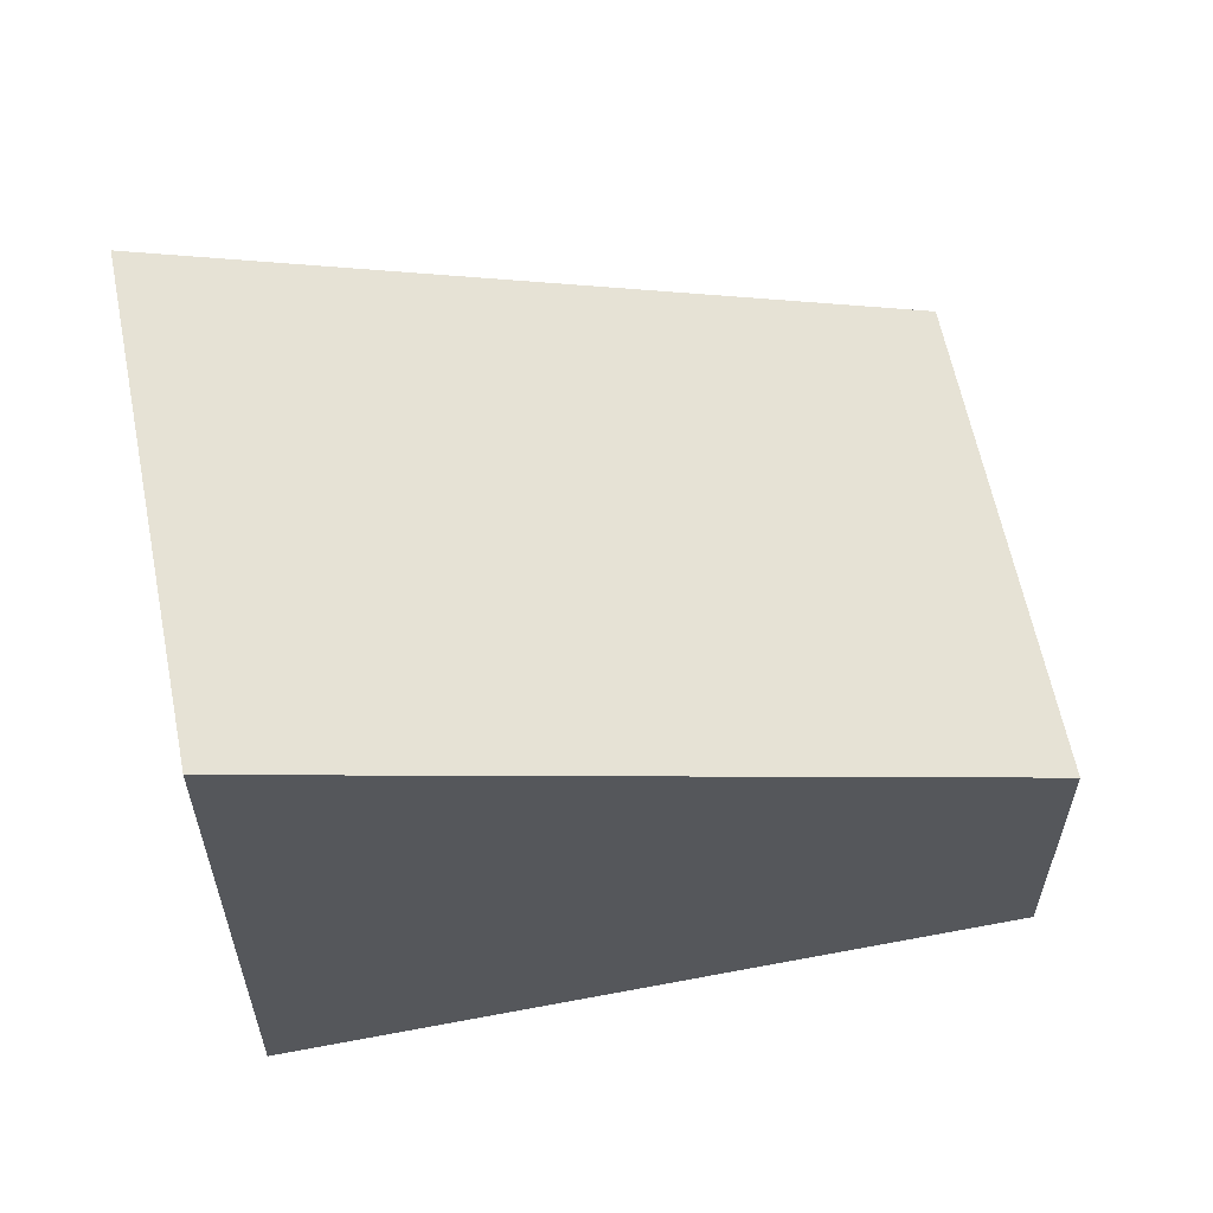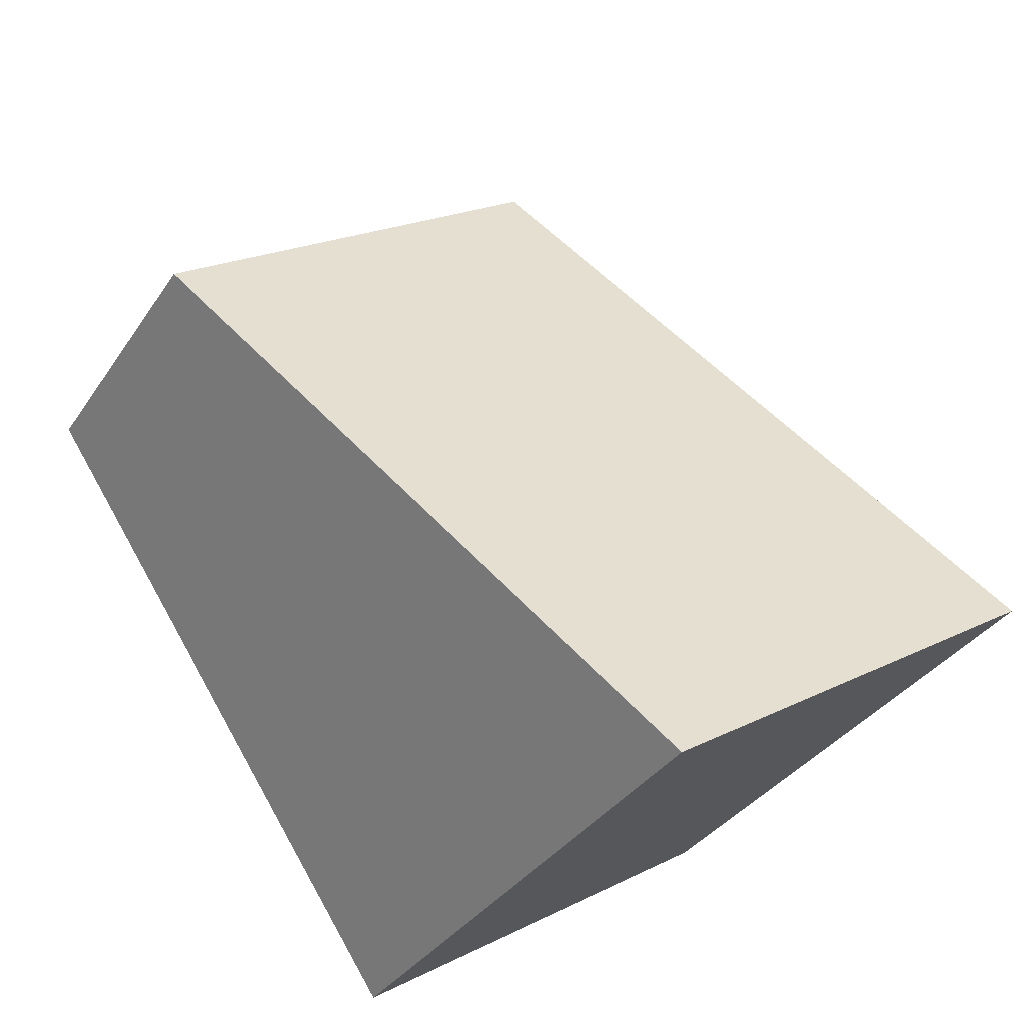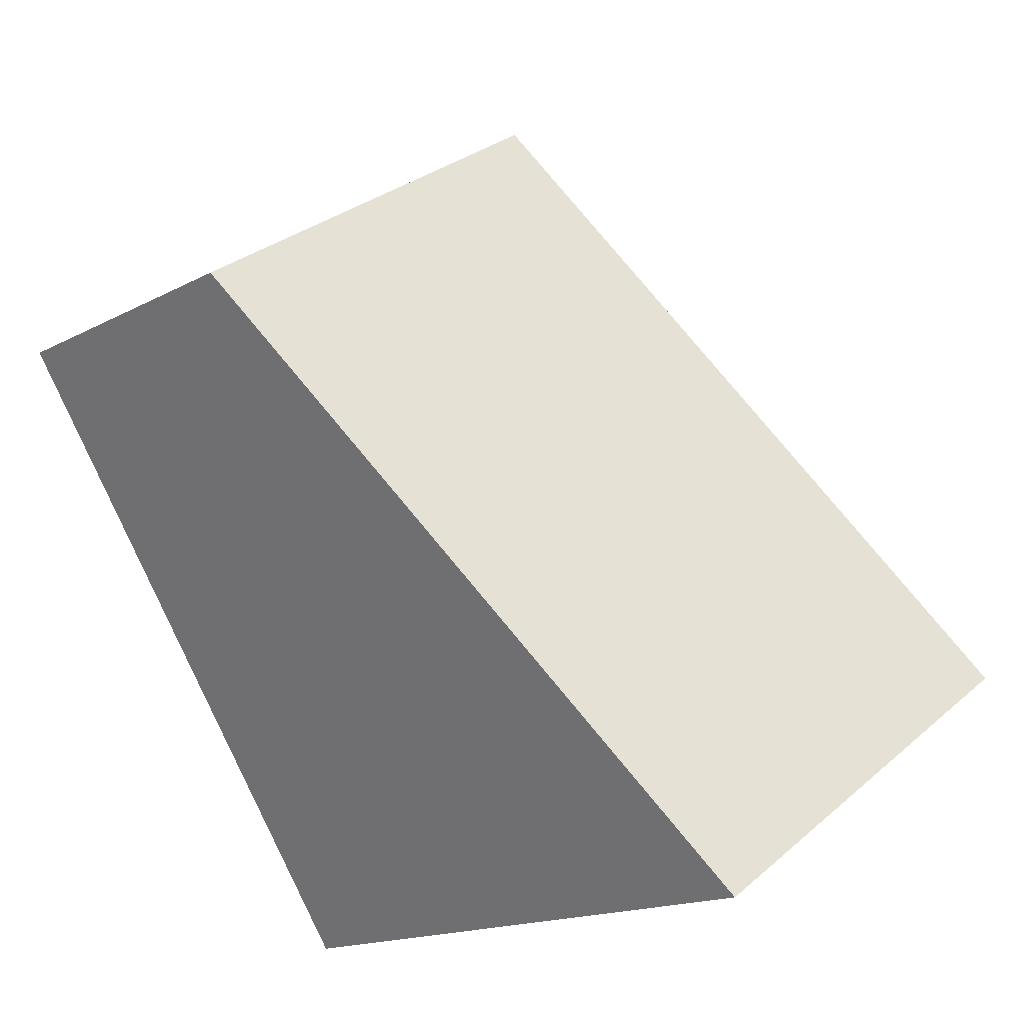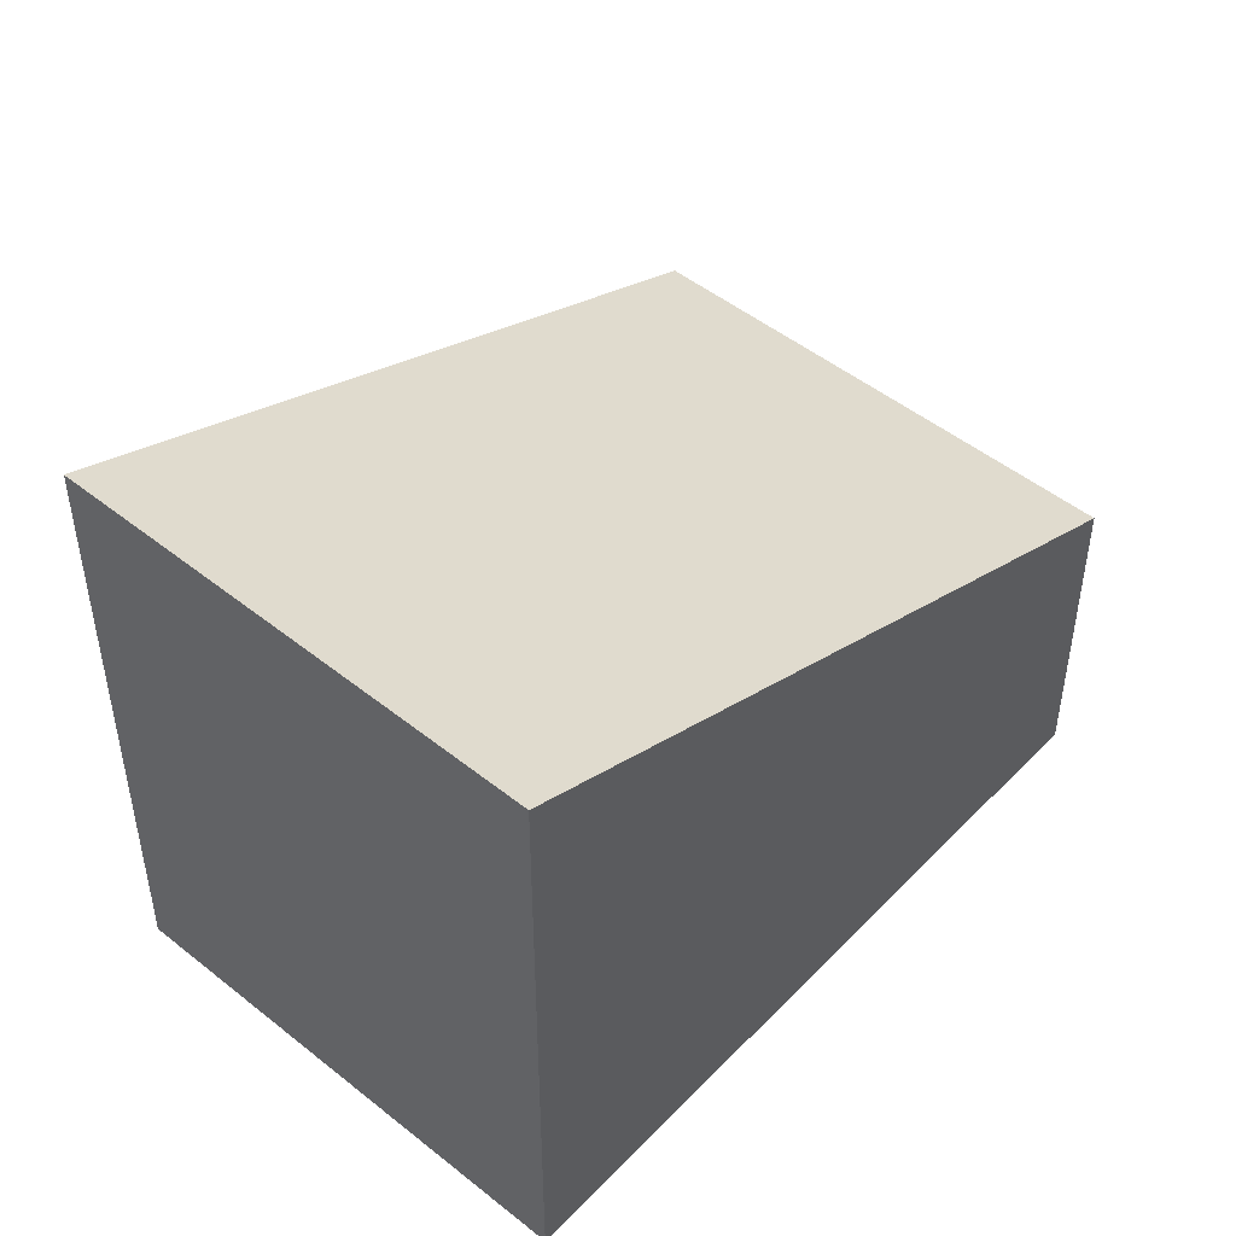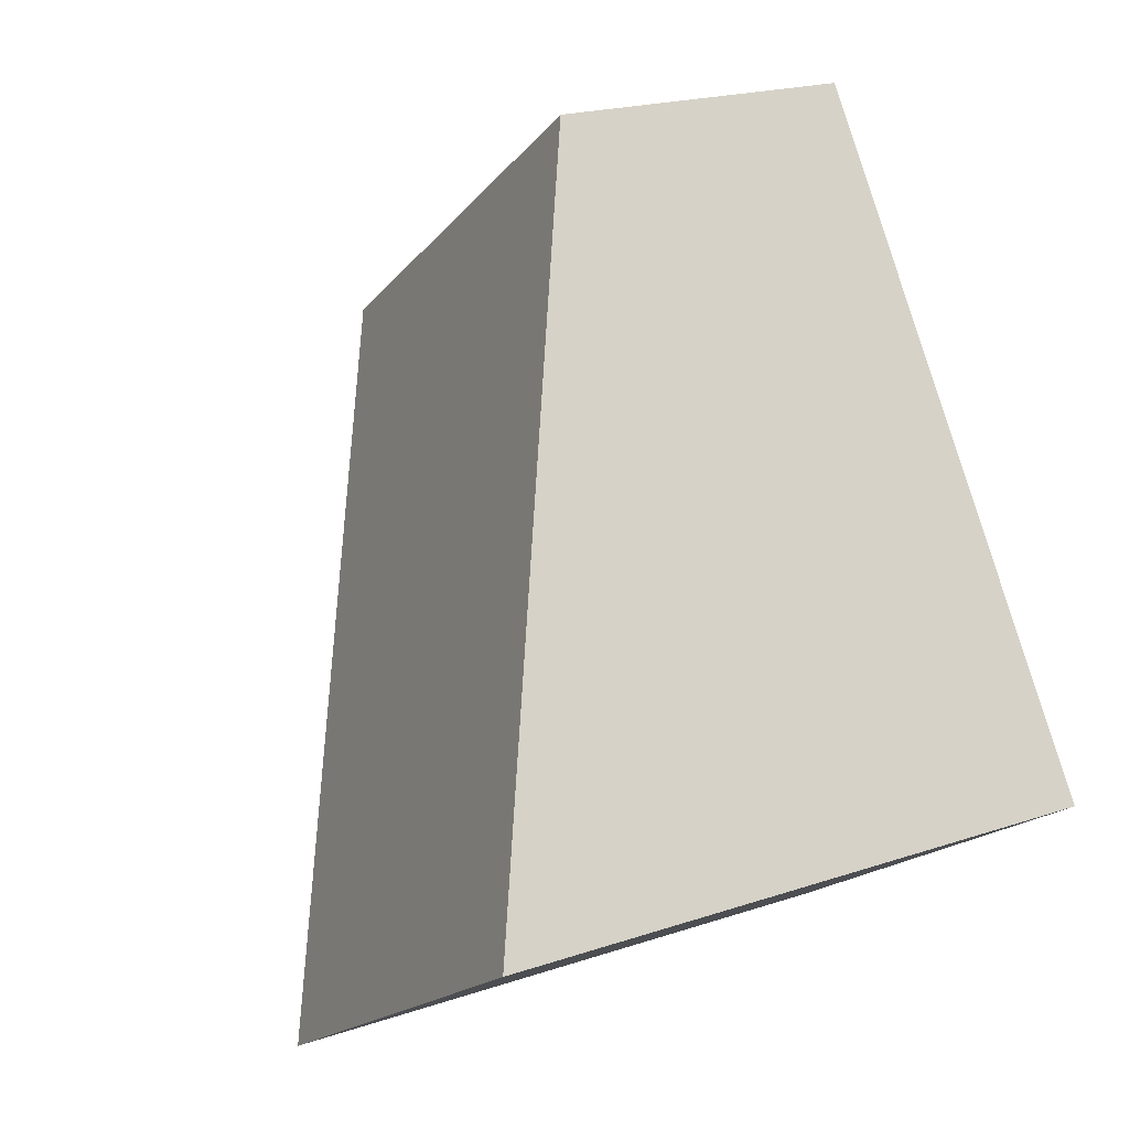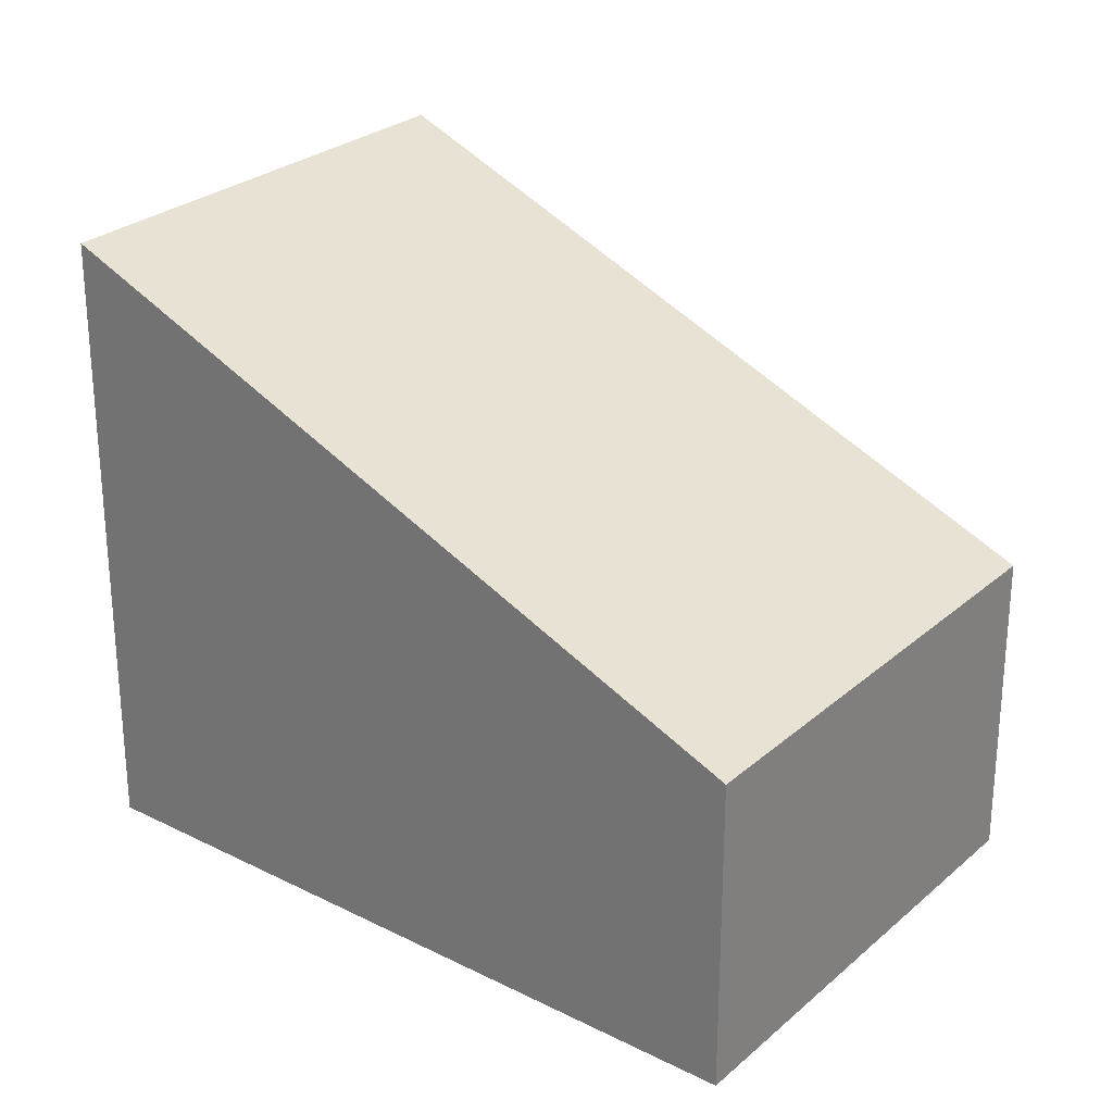
<metadata>
{"format":"obj","ext":"obj","renderer":"f3d","projection":"perspective","resolution":1024,"background":"white","views":[{"elev":61.7,"azim":112.6,"up":"+Z"},{"elev":-34.5,"azim":-28.9,"up":"+Y"},{"elev":-16.2,"azim":-42.5,"up":"+Y"},{"elev":49.8,"azim":75.1,"up":"+Z"},{"elev":20.3,"azim":58.4,"up":"+Y"},{"elev":27.5,"azim":161.4,"up":"+Z"}]}
</metadata>
<code>
v -2222 -495.5 1.276
v -2221 -494.4 1.277
v -2219 -496.9 2.52
v -2221 -498 2.51
v -2221 -494.4 1.277
v -2222 -495.5 1.276
v -2222 -495.5 0
v -2221 -494.4 0
v -2219 -496.9 2.52
v -2221 -494.4 1.277
v -2221 -494.4 0
v -2219 -496.9 0
v -2221 -498 2.51
v -2219 -496.9 2.52
v -2219 -496.9 0
v -2221 -498 0
v -2222 -495.5 1.276
v -2221 -498 2.51
v -2221 -498 0
v -2222 -495.5 0
v -2222 -495.5 0
v -2221 -494.4 0
v -2219 -496.9 0
v -2221 -498 0
f 2 3 4 1
f 6 7 8 5
f 10 11 12 9
f 14 15 16 13
f 18 19 20 17
f 22 23 24 21

</code>
